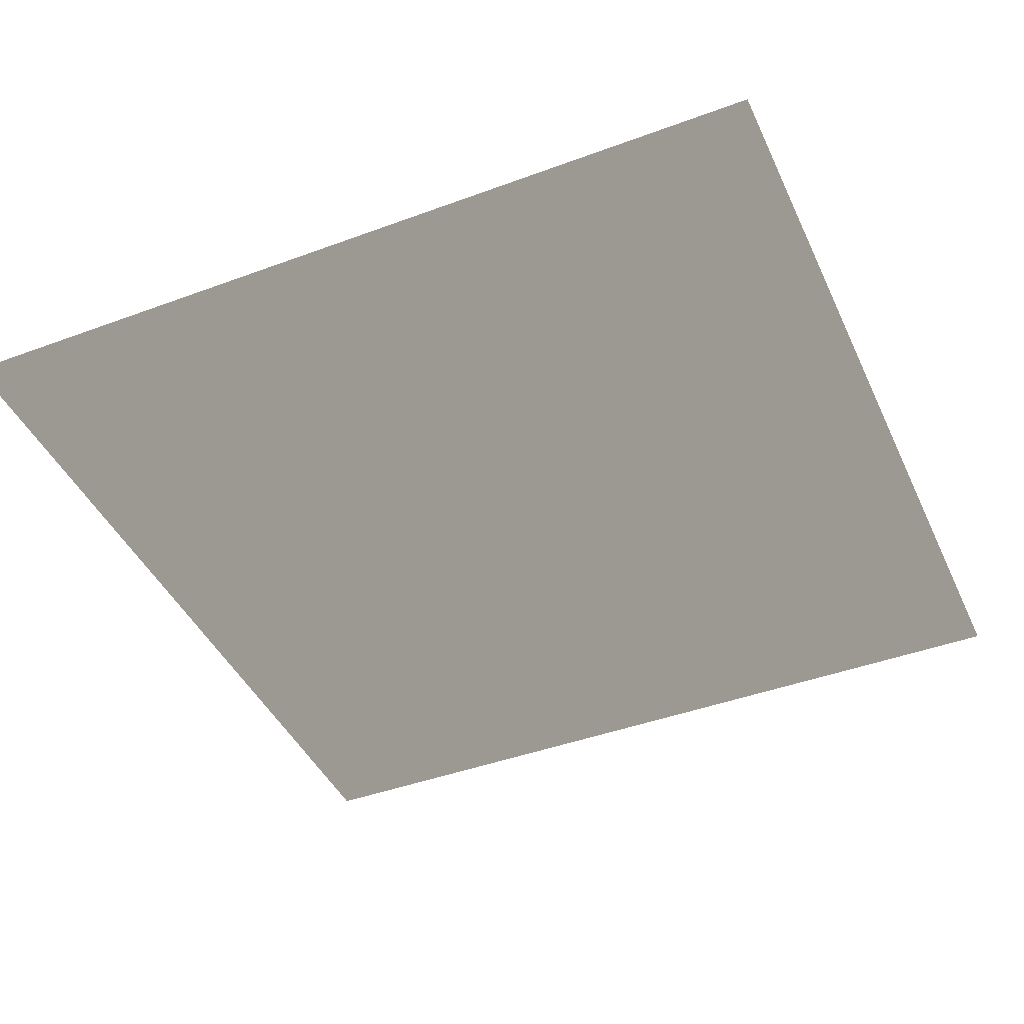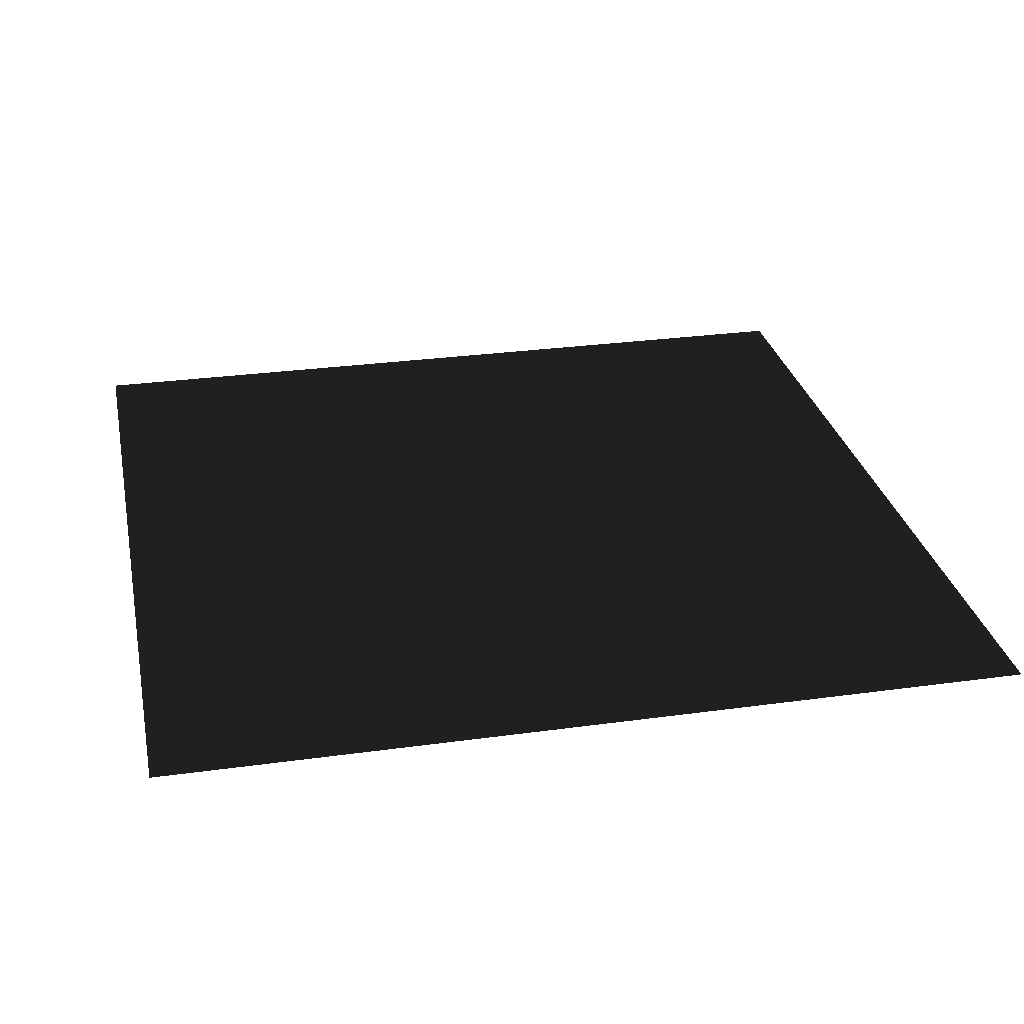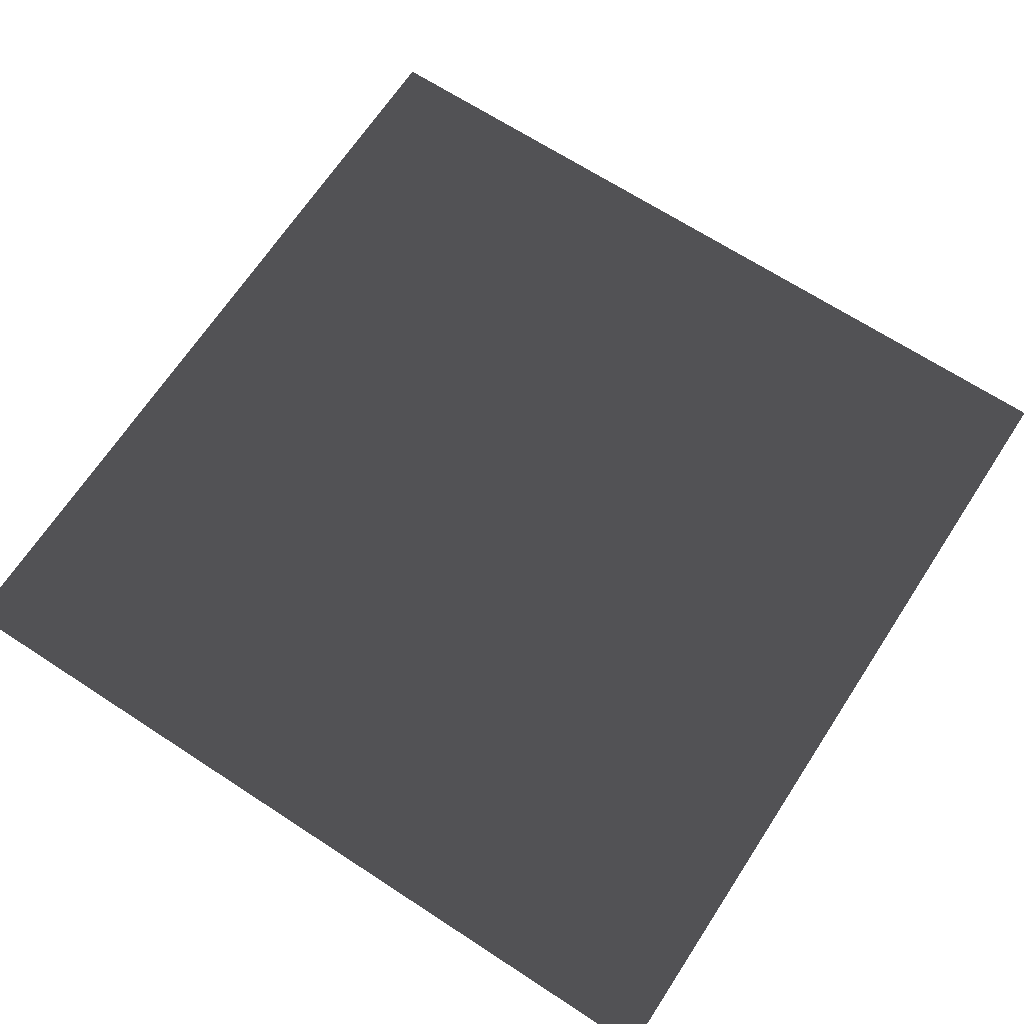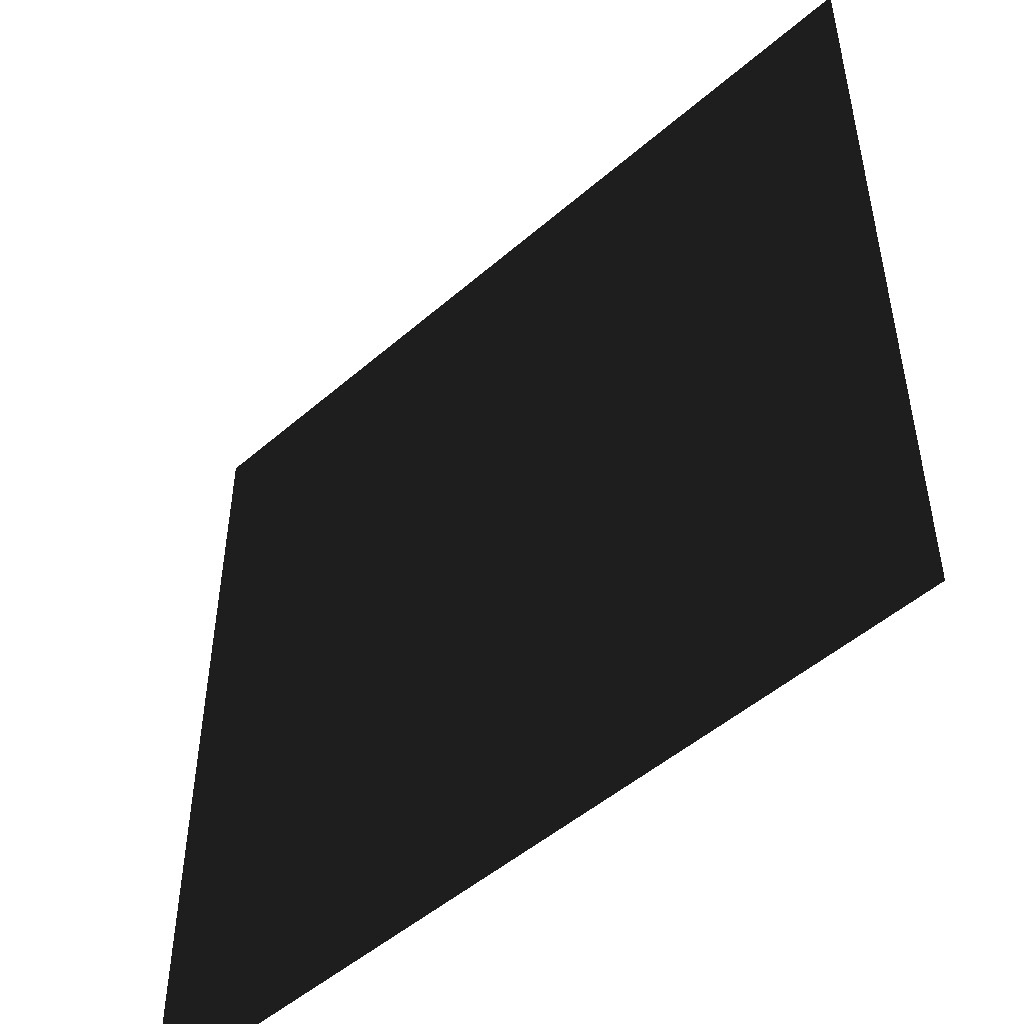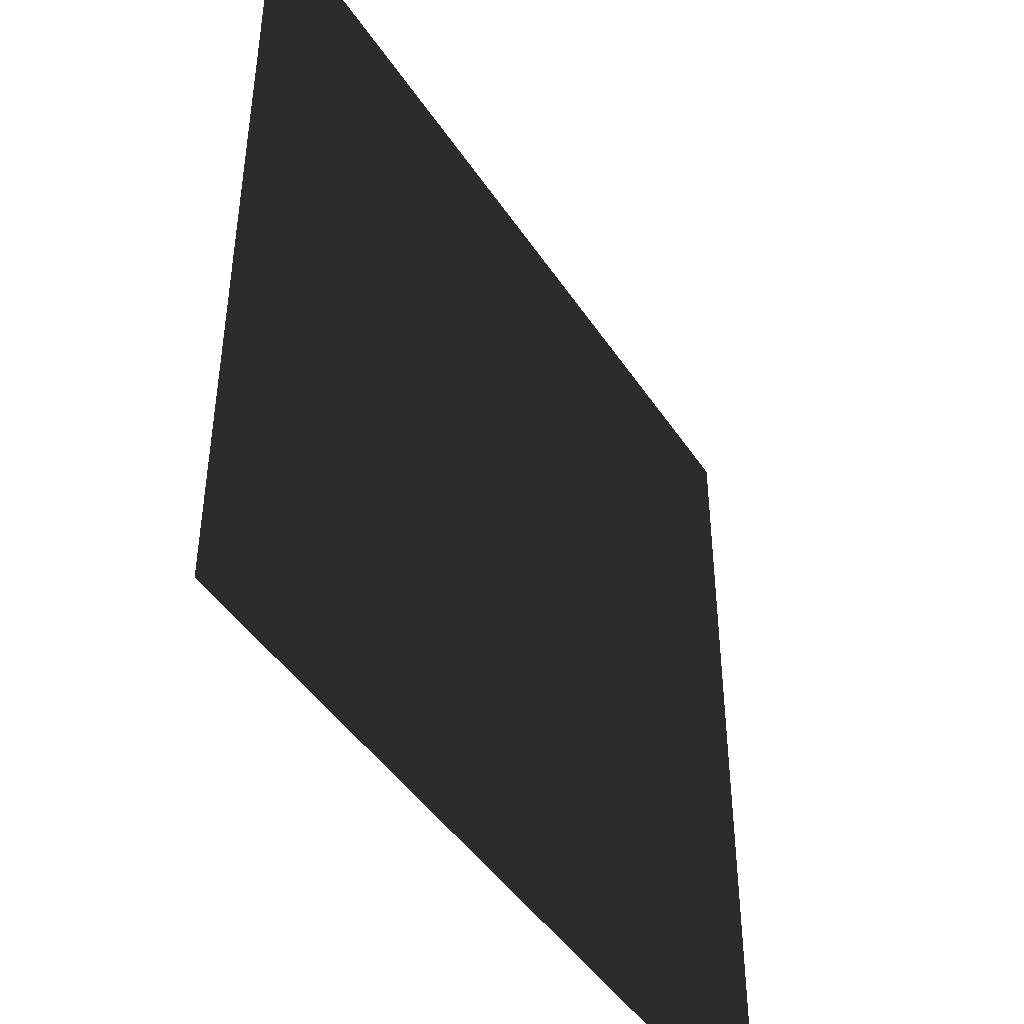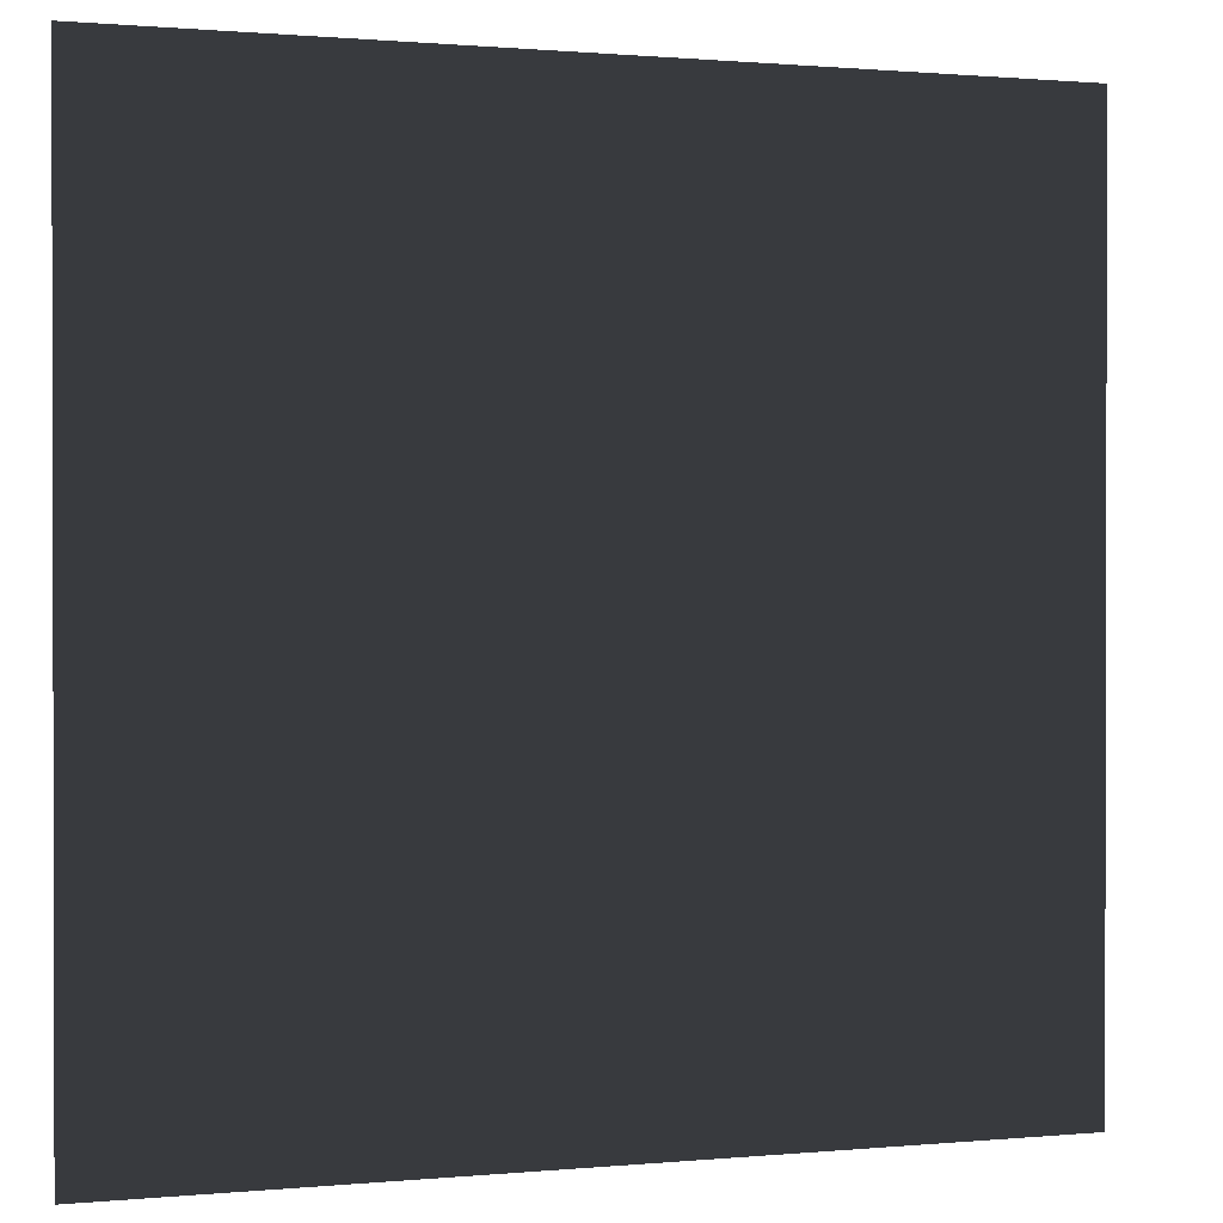
<metadata>
{"format":"obj","ext":"obj","renderer":"f3d","projection":"perspective","resolution":1024,"background":"white","views":[{"elev":-43.1,"azim":113.7,"up":"+Z"},{"elev":28.9,"azim":168.4,"up":"+Z"},{"elev":67.5,"azim":-56.8,"up":"+Z"},{"elev":-50.0,"azim":-136.4,"up":"+Y"},{"elev":-44.8,"azim":121.2,"up":"+Y"},{"elev":0.8,"azim":-19.4,"up":"+Y"}]}
</metadata>
<code>
o One
v 0 0 0
v 1 0 0
v 1 1 0
v 0 1 0
f 1 4 3
f 1 3 2

</code>
